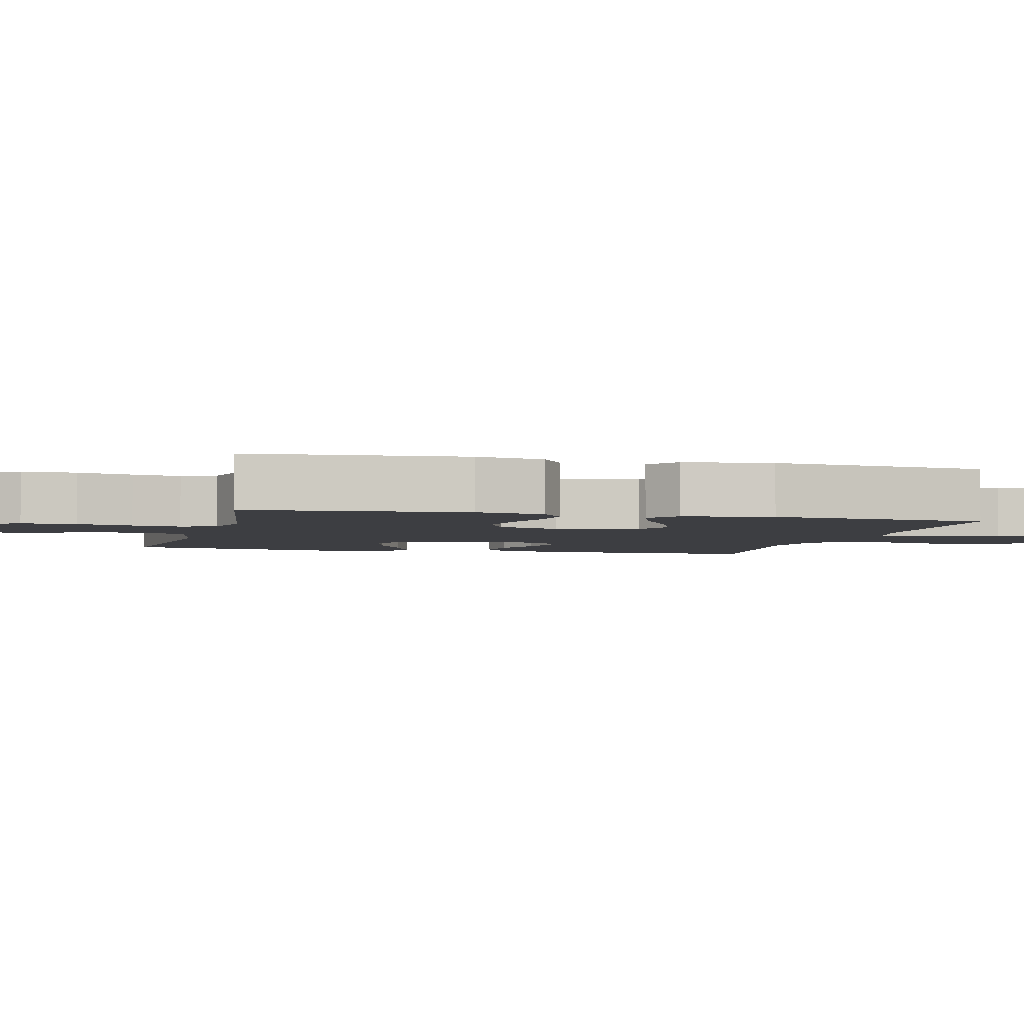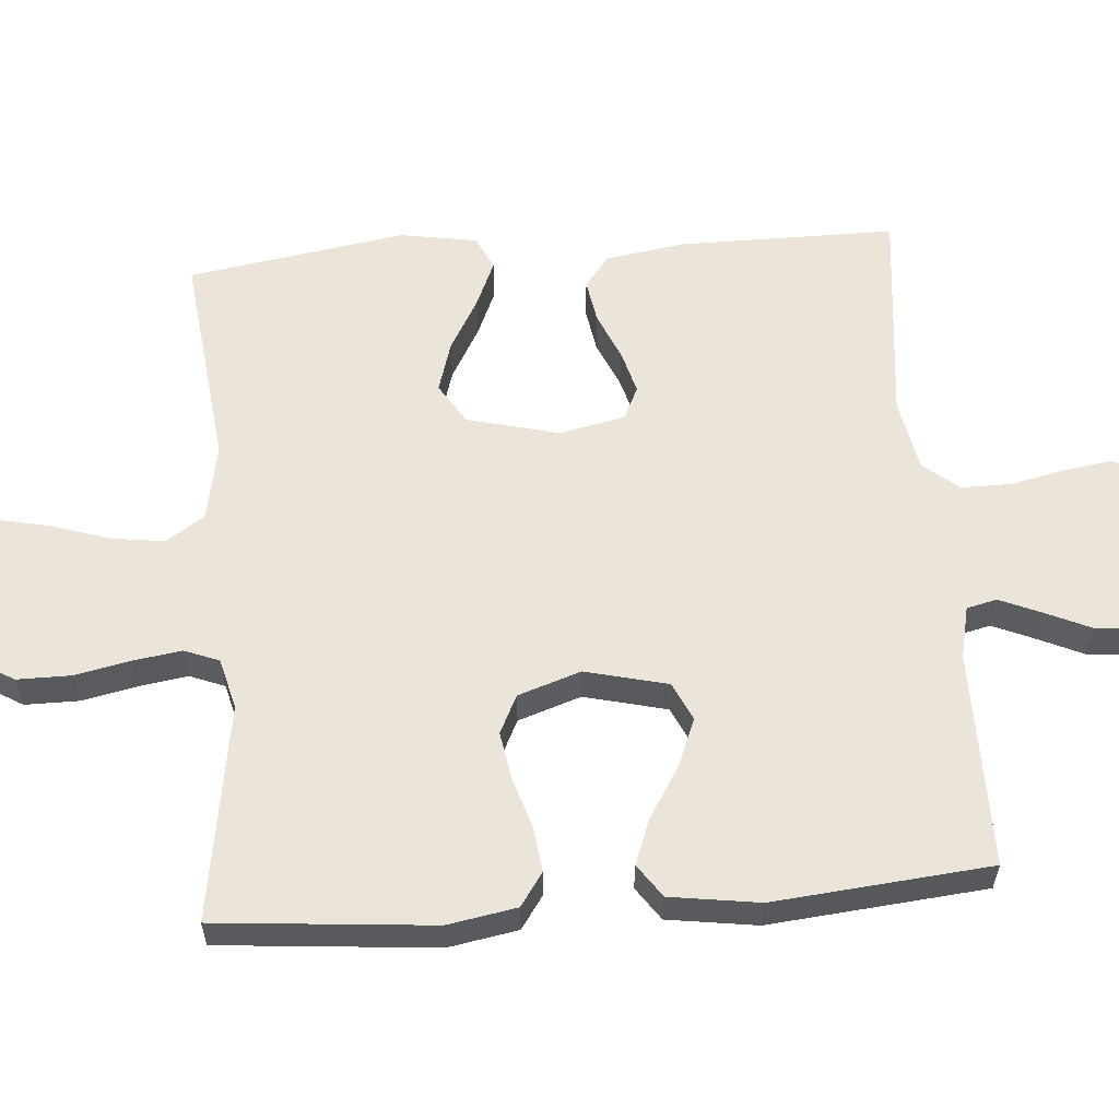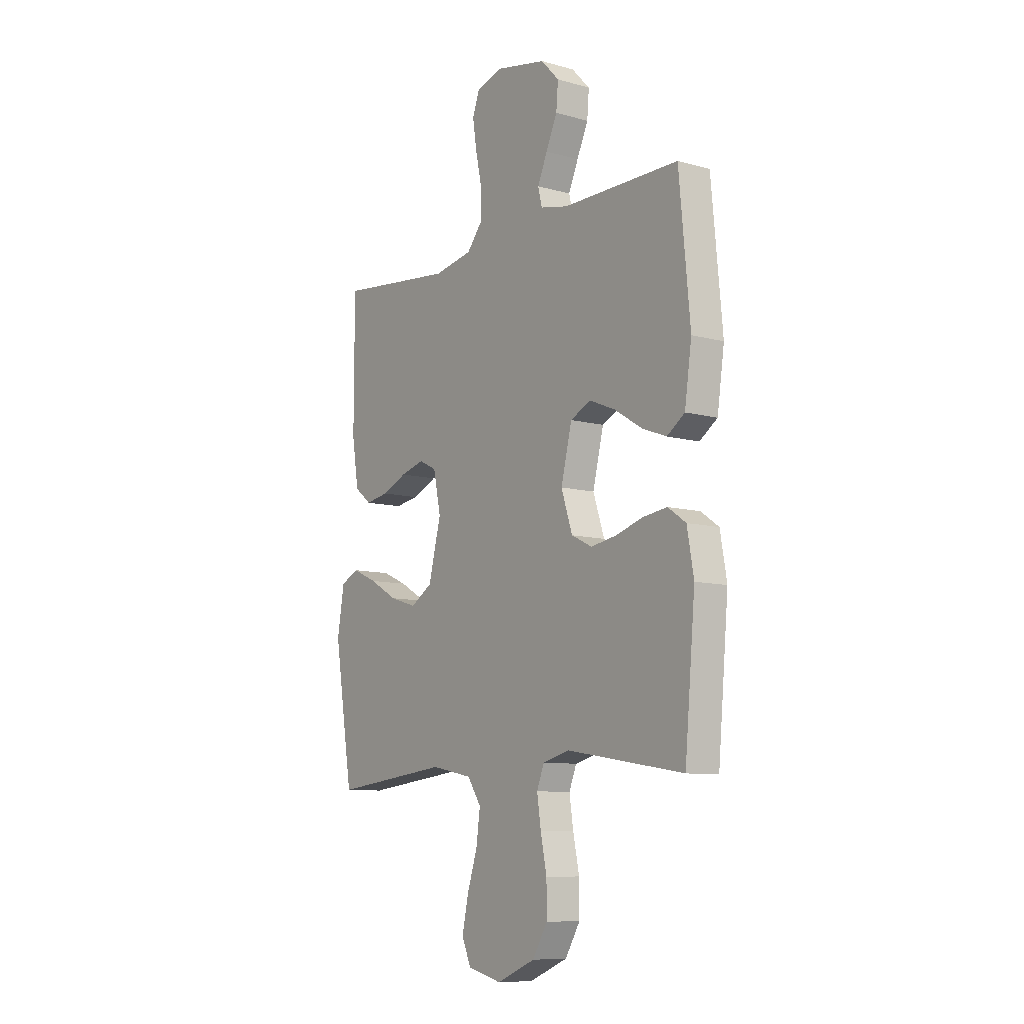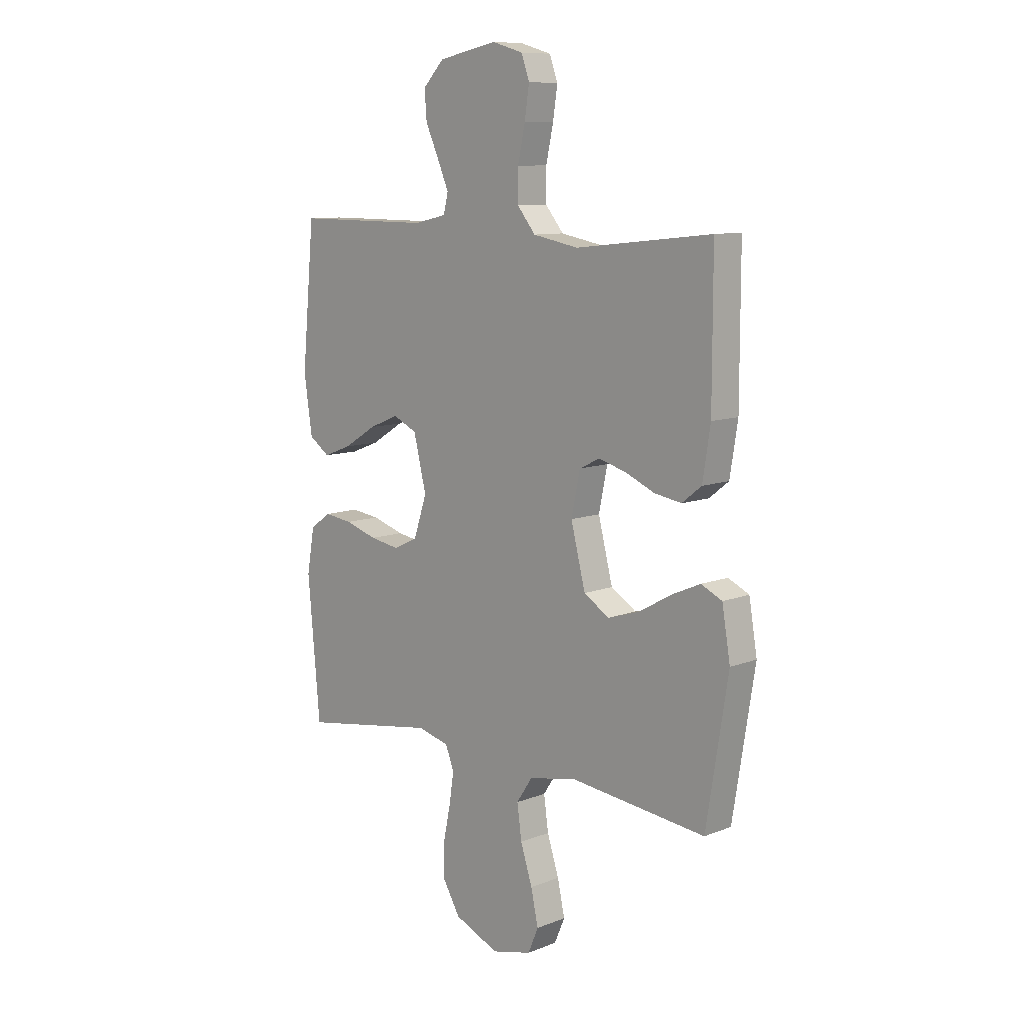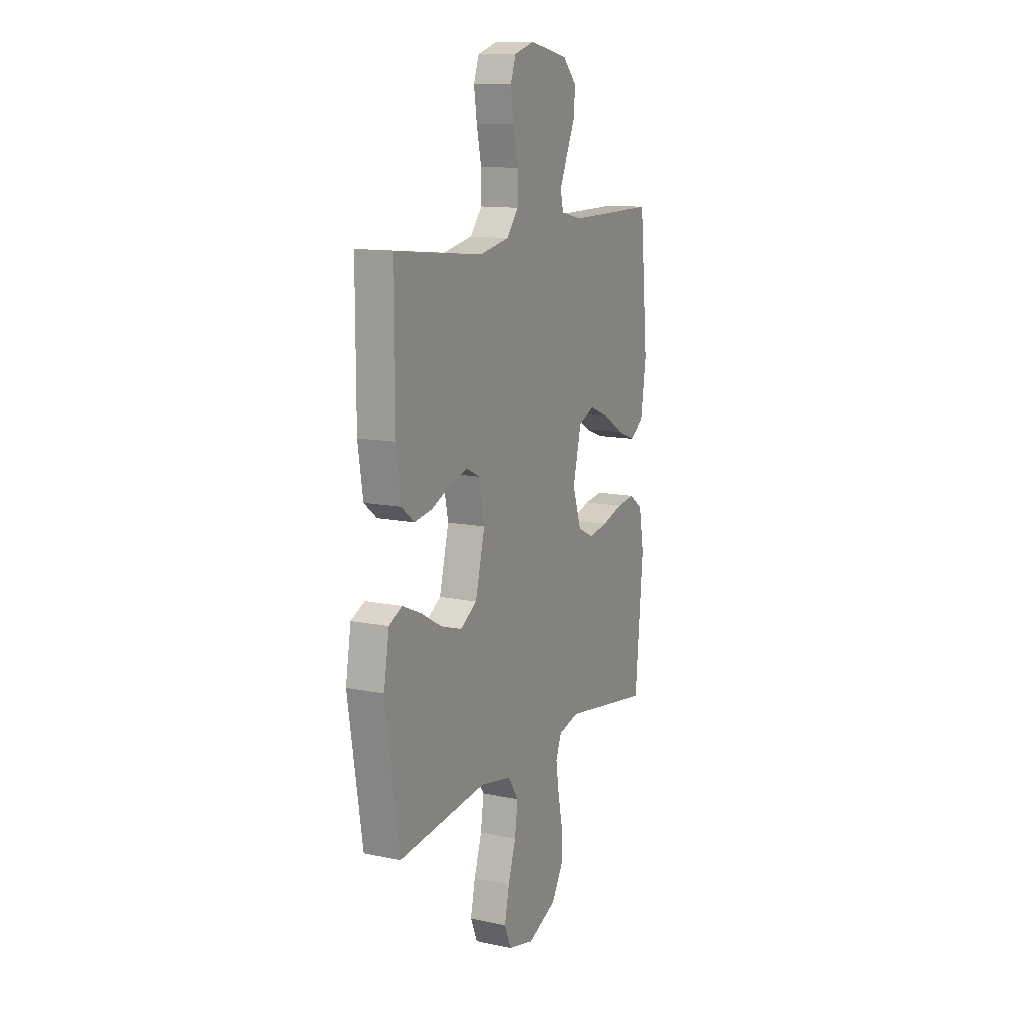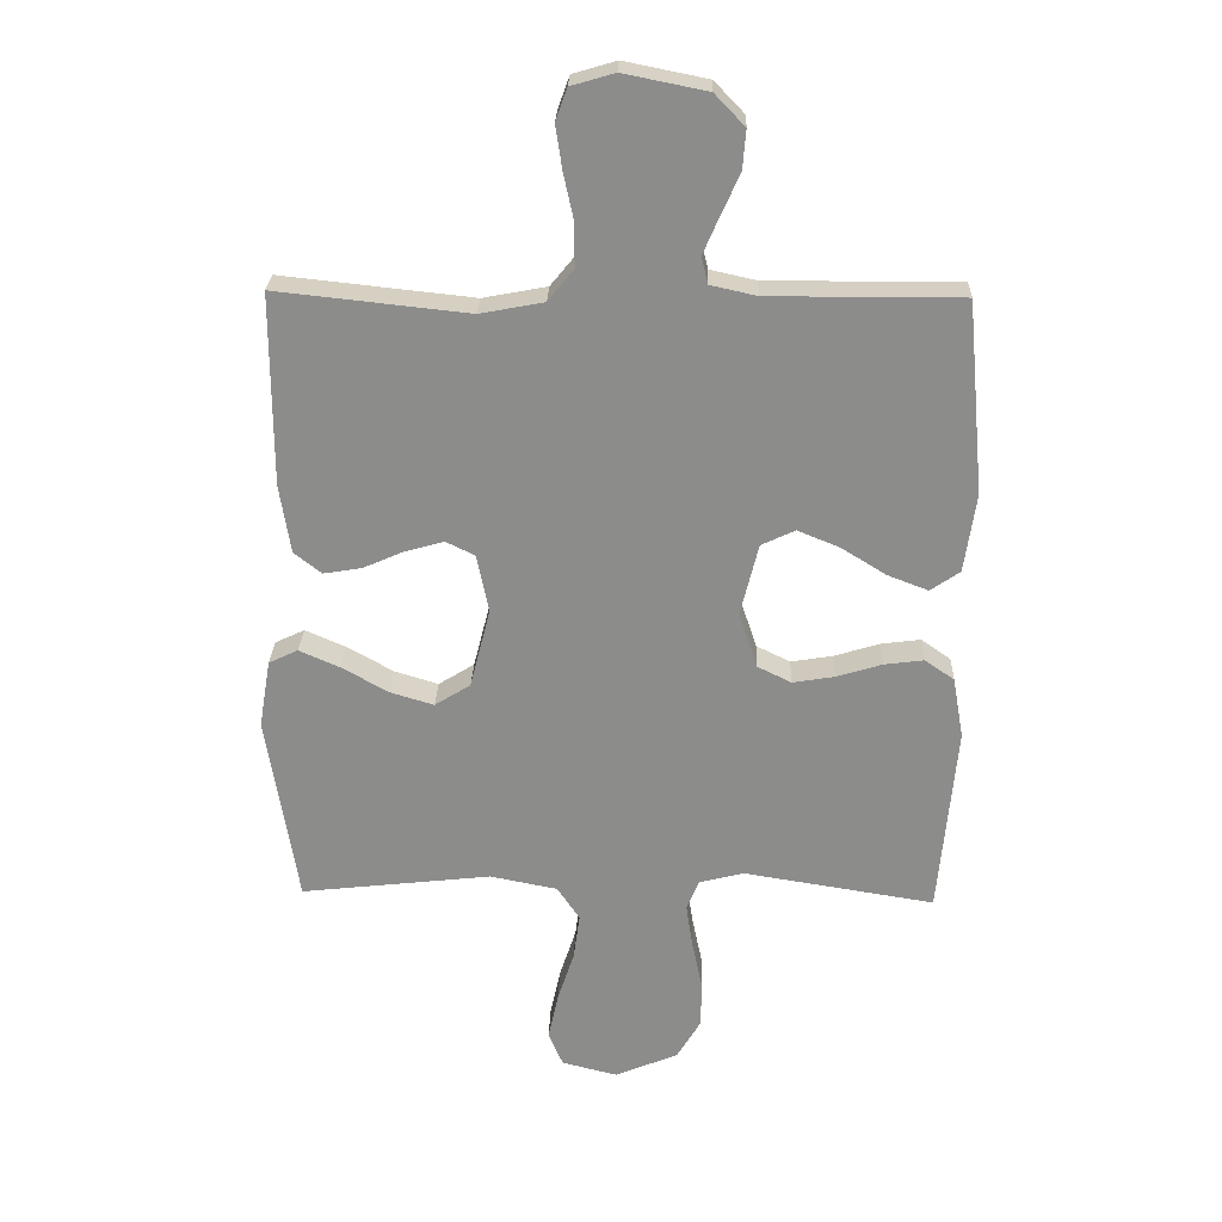
<metadata>
{"format":"obj","ext":"obj","renderer":"f3d","projection":"perspective","resolution":1024,"background":"white","views":[{"elev":-3.5,"azim":-104.4,"up":"+Y"},{"elev":59.0,"azim":-94.5,"up":"+Y"},{"elev":-9.3,"azim":-126.1,"up":"+Z"},{"elev":9.9,"azim":45.0,"up":"+Z"},{"elev":12.5,"azim":116.0,"up":"+Z"},{"elev":25.7,"azim":-178.1,"up":"+Z"}]}
</metadata>
<code>
v -0.5 0.07 -0.5
v -0.527 0.07 -0.2
v -0.51 0.07 -0.104
v -0.464 0.07 -0.072
v -0.402 0.07 -0.08
v -0.331 0.07 -0.102
v -0.265 0.07 -0.113
v -0.212 0.07 -0.087
v -0.183 0.07 0
v -0.211 0.07 0.114
v -0.264 0.07 0.139
v -0.33 0.07 0.112
v -0.401 0.07 0.068
v -0.464 0.07 0.044
v -0.51 0.07 0.076
v -0.528 0.07 0.2
v -0.5 0.07 0.5
v -0.2 0.07 0.499
v -0.128 0.07 0.515
v -0.118 0.07 0.557
v -0.143 0.07 0.615
v -0.172 0.07 0.679
v -0.177 0.07 0.74
v -0.13 0.07 0.789
v 0 0.07 0.815
v 0.068 0.07 0.795
v 0.086 0.07 0.745
v 0.076 0.07 0.678
v 0.06 0.07 0.604
v 0.06 0.07 0.536
v 0.1 0.07 0.487
v 0.2 0.07 0.468
v 0.5 0.07 0.5
v 0.5 0.07 0.2
v 0.483 0.07 0.092
v 0.44 0.07 0.058
v 0.38 0.07 0.068
v 0.316 0.07 0.096
v 0.255 0.07 0.113
v 0.21 0.07 0.091
v 0.191 0.07 0
v 0.223 0.07 -0.126
v 0.279 0.07 -0.161
v 0.348 0.07 -0.14
v 0.42 0.07 -0.099
v 0.484 0.07 -0.071
v 0.53 0.07 -0.093
v 0.548 0.07 -0.2
v 0.5 0.07 -0.5
v 0.2 0.07 -0.466
v 0.094 0.07 -0.487
v 0.059 0.07 -0.54
v 0.069 0.07 -0.613
v 0.095 0.07 -0.693
v 0.111 0.07 -0.767
v 0.088 0.07 -0.821
v 0 0.07 -0.843
v -0.099 0.07 -0.801
v -0.137 0.07 -0.737
v -0.137 0.07 -0.662
v -0.121 0.07 -0.585
v -0.111 0.07 -0.518
v -0.13 0.07 -0.47
v -0.2 0.07 -0.452
v -0.5 0 -0.5
v -0.527 0 -0.2
v -0.51 0 -0.104
v -0.464 0 -0.072
v -0.402 0 -0.08
v -0.331 0 -0.102
v -0.265 0 -0.113
v -0.212 0 -0.087
v -0.183 0 0
v -0.211 0 0.114
v -0.264 0 0.139
v -0.33 0 0.112
v -0.401 0 0.068
v -0.464 0 0.044
v -0.51 0 0.076
v -0.528 0 0.2
v -0.5 0 0.5
v -0.2 0 0.499
v -0.128 0 0.515
v -0.118 0 0.557
v -0.143 0 0.615
v -0.172 0 0.679
v -0.177 0 0.74
v -0.13 0 0.789
v 0 0 0.815
v 0.068 0 0.795
v 0.086 0 0.745
v 0.076 0 0.678
v 0.06 0 0.604
v 0.06 0 0.536
v 0.1 0 0.487
v 0.2 0 0.468
v 0.5 0 0.5
v 0.5 0 0.2
v 0.483 0 0.092
v 0.44 0 0.058
v 0.38 0 0.068
v 0.316 0 0.096
v 0.255 0 0.113
v 0.21 0 0.091
v 0.191 0 0
v 0.223 0 -0.126
v 0.279 0 -0.161
v 0.348 0 -0.14
v 0.42 0 -0.099
v 0.484 0 -0.071
v 0.53 0 -0.093
v 0.548 0 -0.2
v 0.5 0 -0.5
v 0.2 0 -0.466
v 0.094 0 -0.487
v 0.059 0 -0.54
v 0.069 0 -0.613
v 0.095 0 -0.693
v 0.111 0 -0.767
v 0.088 0 -0.821
v 0 0 -0.843
v -0.099 0 -0.801
v -0.137 0 -0.737
v -0.137 0 -0.662
v -0.121 0 -0.585
v -0.111 0 -0.518
v -0.13 0 -0.47
v -0.2 0 -0.452
f 59 60 61
f 58 59 61
f 57 58 61
f 56 57 61
f 55 56 61
f 54 55 61
f 53 54 61
f 52 53 61 62
f 51 52 62 63
f 48 49 50
f 47 48 50
f 46 47 50
f 45 46 50
f 44 45 50
f 51 63 64
f 50 51 64
f 44 50 64
f 43 44 64
f 36 37 38
f 35 36 38
f 34 35 38
f 33 34 38
f 32 33 38
f 31 32 38 39
f 30 31 39 40
f 27 28 29
f 26 27 29
f 25 26 29
f 24 25 29
f 23 24 29
f 22 23 29
f 21 22 29
f 20 21 29 30
f 30 40 41
f 20 30 41
f 19 20 41
f 16 17 18
f 15 16 18
f 14 15 18
f 13 14 18
f 12 13 18
f 11 12 18 19
f 4 5 6
f 3 4 6
f 2 3 6
f 1 2 6
f 64 1 6
f 64 6 7
f 64 7 8
f 43 64 8
f 42 43 8
f 41 42 8 9
f 10 11 19 41
f 9 10 41
f 125 124 123
f 125 123 122
f 125 122 121
f 125 121 120
f 125 120 119
f 125 119 118
f 125 118 117
f 126 125 117 116
f 127 126 116 115
f 114 113 112
f 114 112 111
f 114 111 110
f 114 110 109
f 114 109 108
f 128 127 115
f 128 115 114
f 128 114 108
f 128 108 107
f 102 101 100
f 102 100 99
f 102 99 98
f 102 98 97
f 102 97 96
f 103 102 96 95
f 104 103 95 94
f 93 92 91
f 93 91 90
f 93 90 89
f 93 89 88
f 93 88 87
f 93 87 86
f 93 86 85
f 94 93 85 84
f 105 104 94
f 105 94 84
f 105 84 83
f 82 81 80
f 82 80 79
f 82 79 78
f 82 78 77
f 82 77 76
f 83 82 76 75
f 70 69 68
f 70 68 67
f 70 67 66
f 70 66 65
f 70 65 128
f 71 70 128
f 72 71 128
f 72 128 107
f 72 107 106
f 73 72 106 105
f 105 83 75 74
f 105 74 73
f 1 65 66 2
f 2 66 67 3
f 3 67 68 4
f 4 68 69 5
f 5 69 70 6
f 6 70 71 7
f 7 71 72 8
f 8 72 73 9
f 9 73 74 10
f 10 74 75 11
f 11 75 76 12
f 12 76 77 13
f 13 77 78 14
f 14 78 79 15
f 15 79 80 16
f 16 80 81 17
f 17 81 82 18
f 18 82 83 19
f 19 83 84 20
f 20 84 85 21
f 21 85 86 22
f 22 86 87 23
f 23 87 88 24
f 24 88 89 25
f 25 89 90 26
f 26 90 91 27
f 27 91 92 28
f 28 92 93 29
f 29 93 94 30
f 30 94 95 31
f 31 95 96 32
f 32 96 97 33
f 33 97 98 34
f 34 98 99 35
f 35 99 100 36
f 36 100 101 37
f 37 101 102 38
f 38 102 103 39
f 39 103 104 40
f 40 104 105 41
f 41 105 106 42
f 42 106 107 43
f 43 107 108 44
f 44 108 109 45
f 45 109 110 46
f 46 110 111 47
f 47 111 112 48
f 48 112 113 49
f 49 113 114 50
f 50 114 115 51
f 51 115 116 52
f 52 116 117 53
f 53 117 118 54
f 54 118 119 55
f 55 119 120 56
f 56 120 121 57
f 57 121 122 58
f 58 122 123 59
f 59 123 124 60
f 60 124 125 61
f 61 125 126 62
f 62 126 127 63
f 63 127 128 64
f 64 128 65 1

</code>
